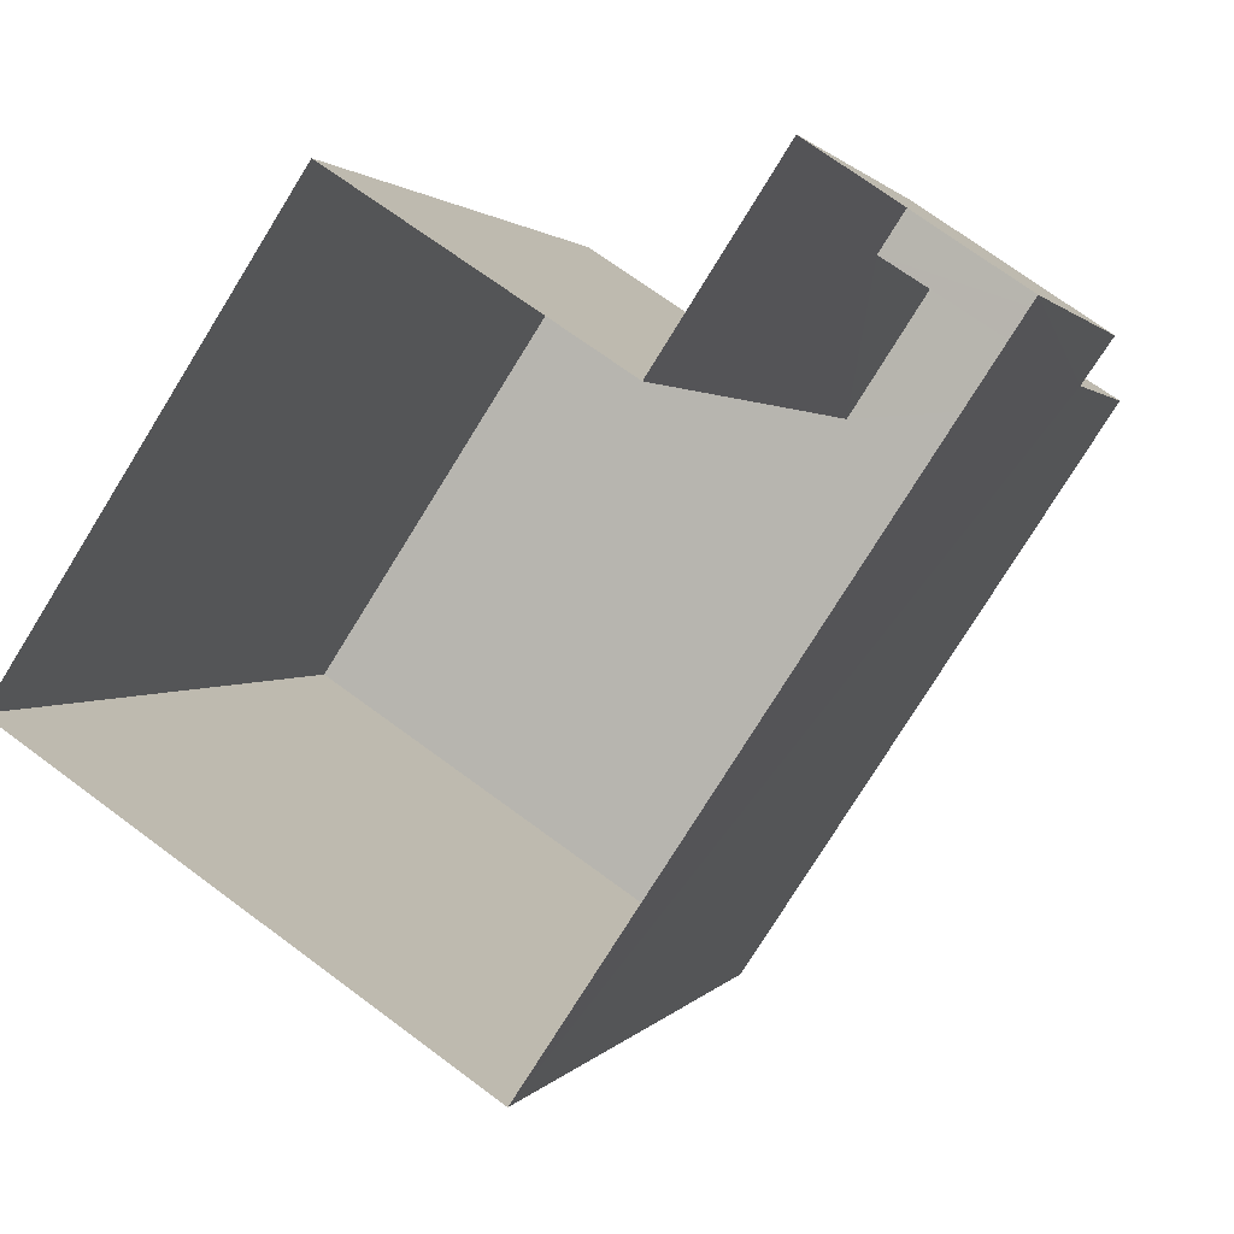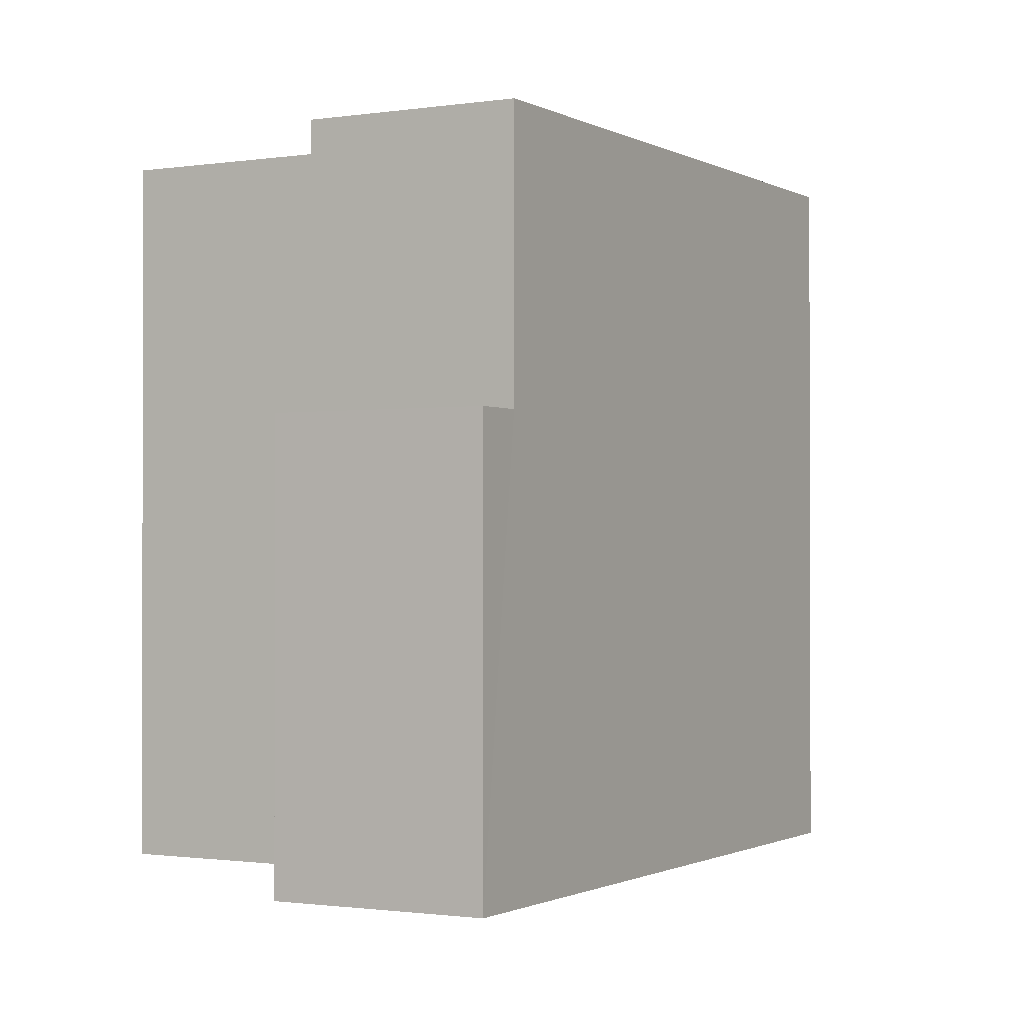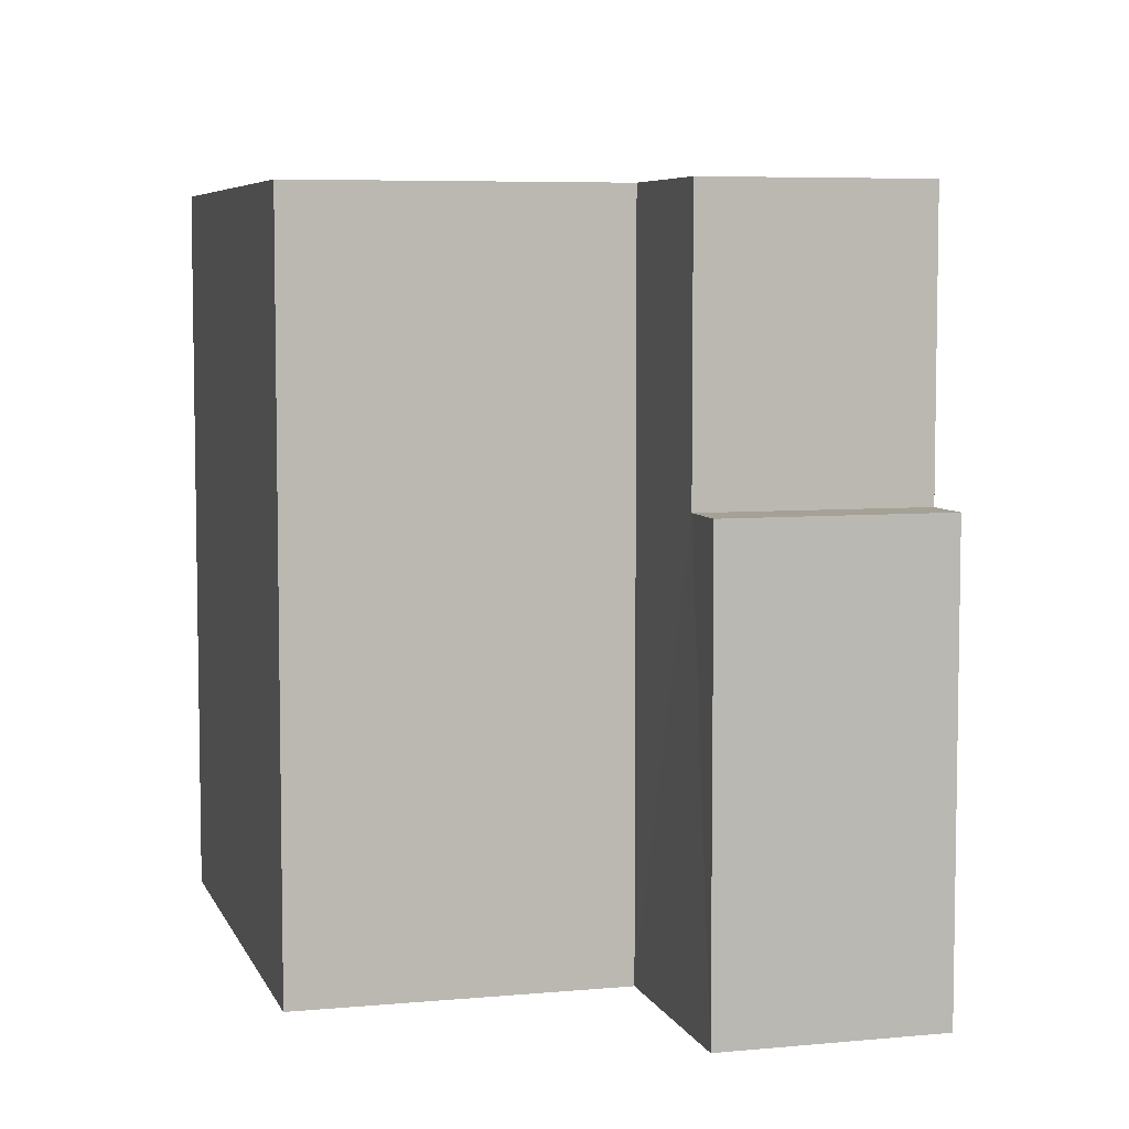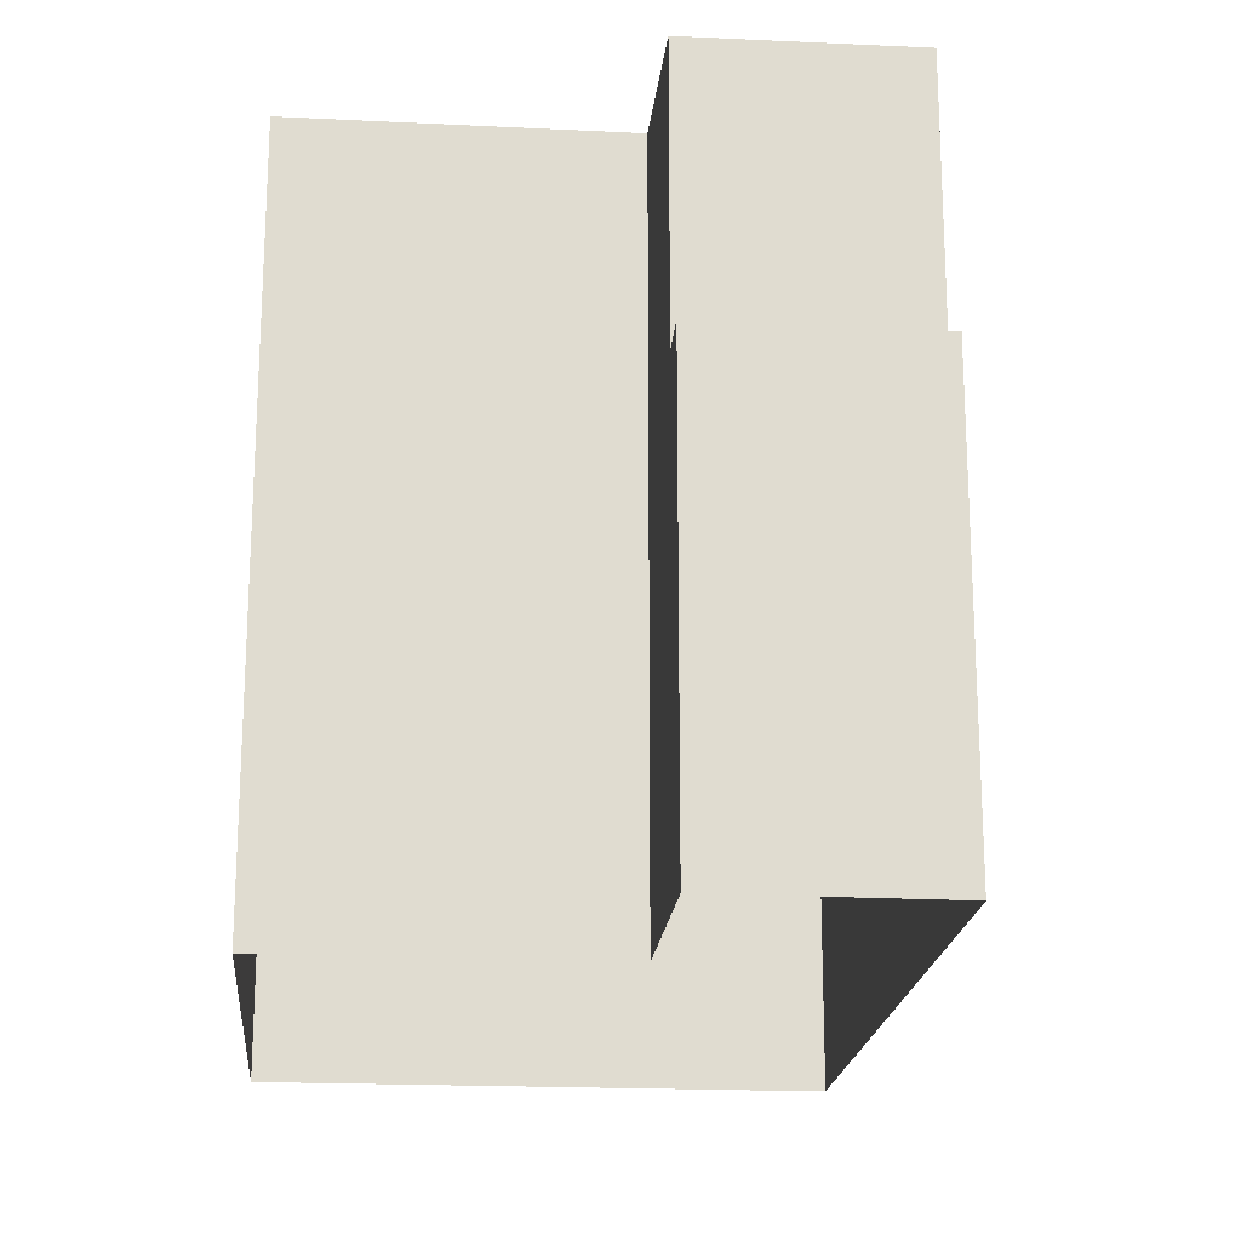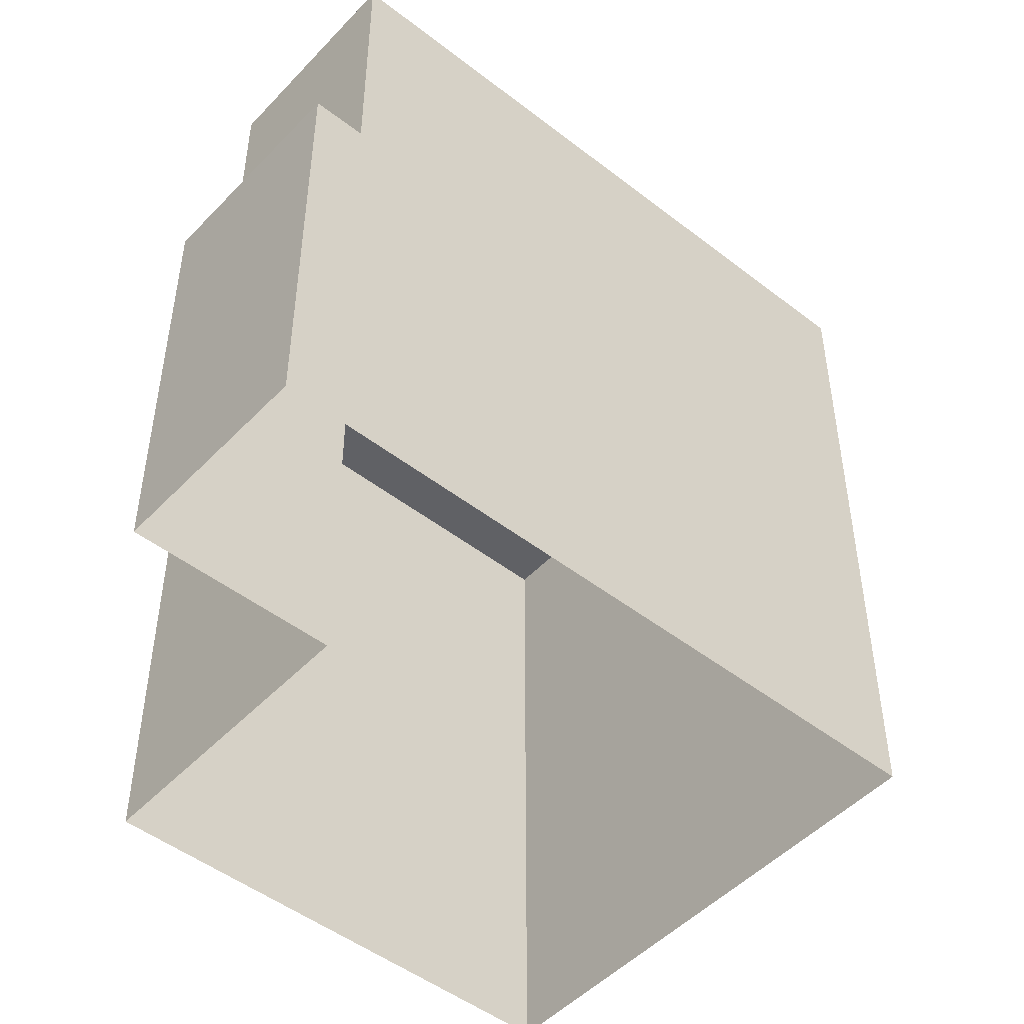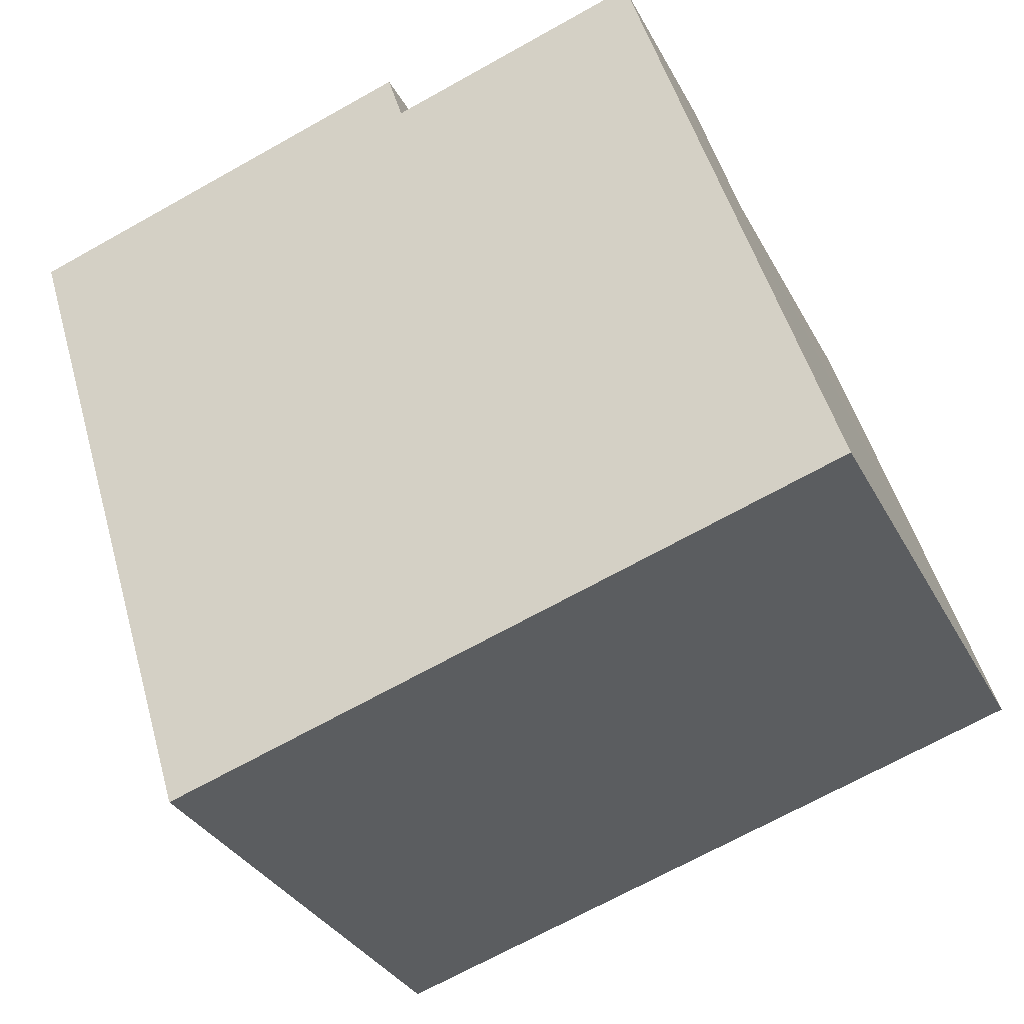
<metadata>
{"format":"obj","ext":"obj","renderer":"f3d","projection":"perspective","resolution":1024,"background":"white","views":[{"elev":1.5,"azim":-163.2,"up":"+Y"},{"elev":-1.0,"azim":-117.1,"up":"+Z"},{"elev":6.2,"azim":-161.8,"up":"+Z"},{"elev":-19.6,"azim":-151.6,"up":"+Z"},{"elev":-48.7,"azim":-97.4,"up":"+Z"},{"elev":-69.6,"azim":-60.8,"up":"+Y"}]}
</metadata>
<code>
v -2.237e+05 -1.271e+05 18.09
v -2.237e+05 -1.271e+05 18.09
v -2.237e+05 -1.271e+05 18.09
v -2.237e+05 -1.271e+05 18.09
v -2.237e+05 -1.271e+05 18.09
v -2.237e+05 -1.271e+05 18.09
v -2.237e+05 -1.271e+05 28.05
v -2.237e+05 -1.271e+05 28.05
v -2.237e+05 -1.271e+05 28.05
v -2.237e+05 -1.271e+05 28.05
v -2.237e+05 -1.271e+05 28.05
v -2.237e+05 -1.271e+05 28.05
v -2.237e+05 -1.271e+05 24.23
v -2.237e+05 -1.271e+05 24.23
v -2.237e+05 -1.271e+05 24.23
v -2.237e+05 -1.271e+05 24.23
f 1 2 3
f 3 4 1
f 5 2 1
f 6 5 1
f 7 8 9
f 8 10 9
f 9 11 12
f 9 10 11
f 13 14 15
f 16 13 15
f 10 2 5
f 11 10 5
f 9 6 1
f 9 12 6
f 10 16 2
f 2 16 3
f 10 8 16
f 3 16 15
f 14 4 3
f 15 14 3
f 7 9 13
f 9 1 13
f 13 4 14
f 13 1 4
f 16 8 7
f 13 16 7
f 12 5 6
f 12 11 5

</code>
